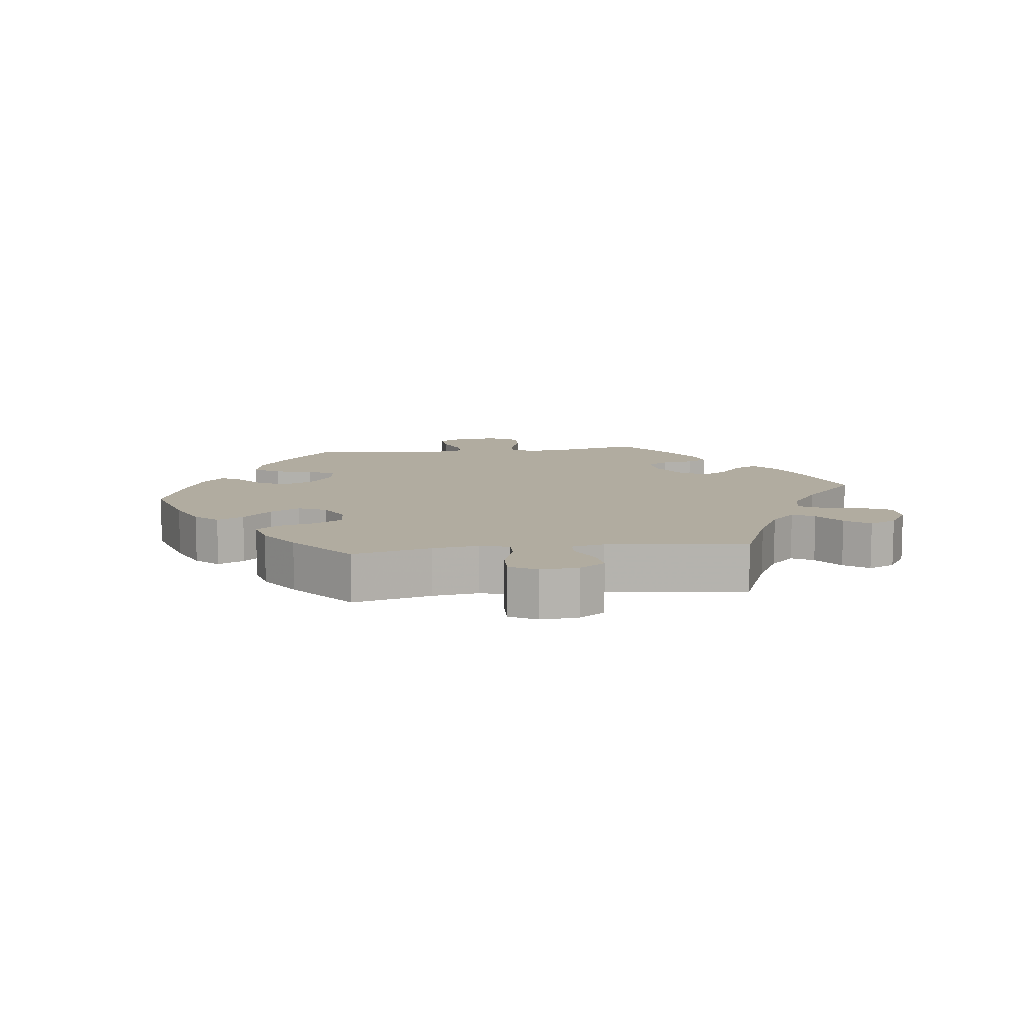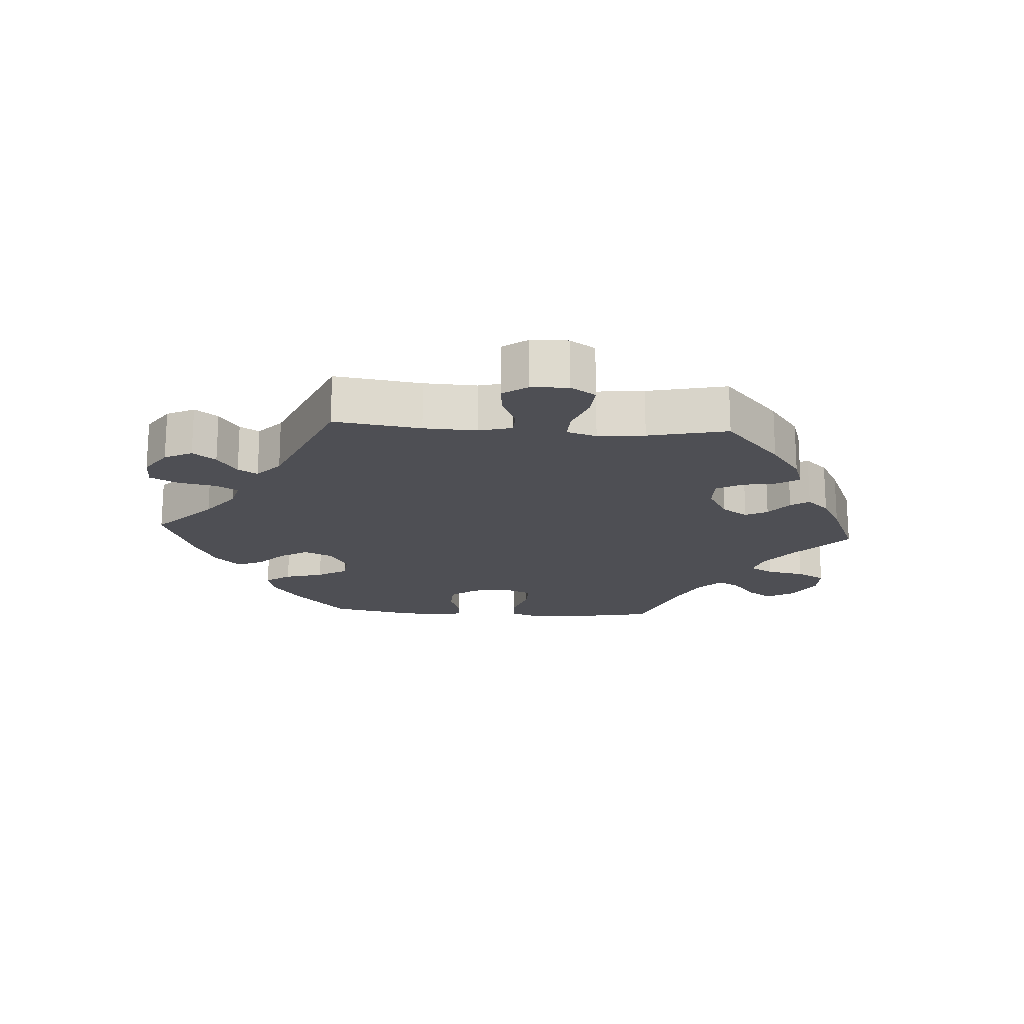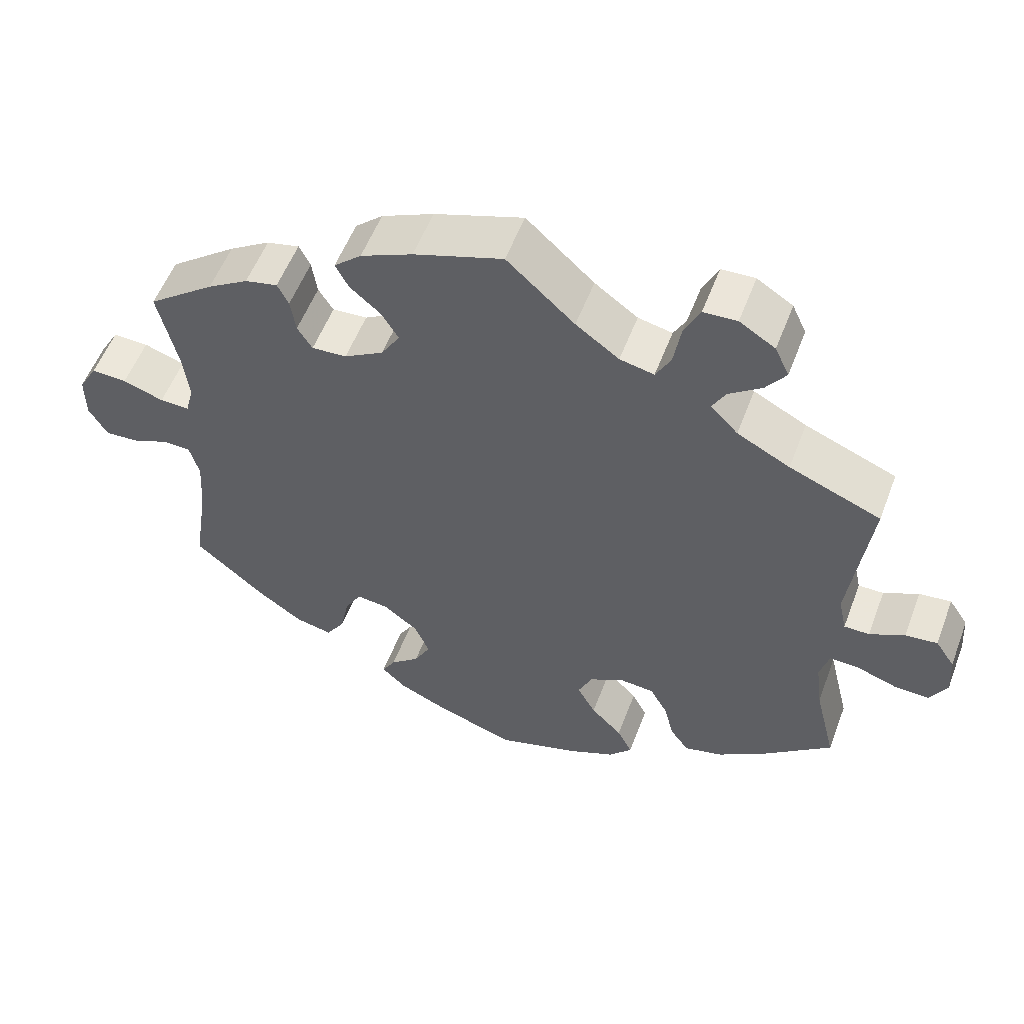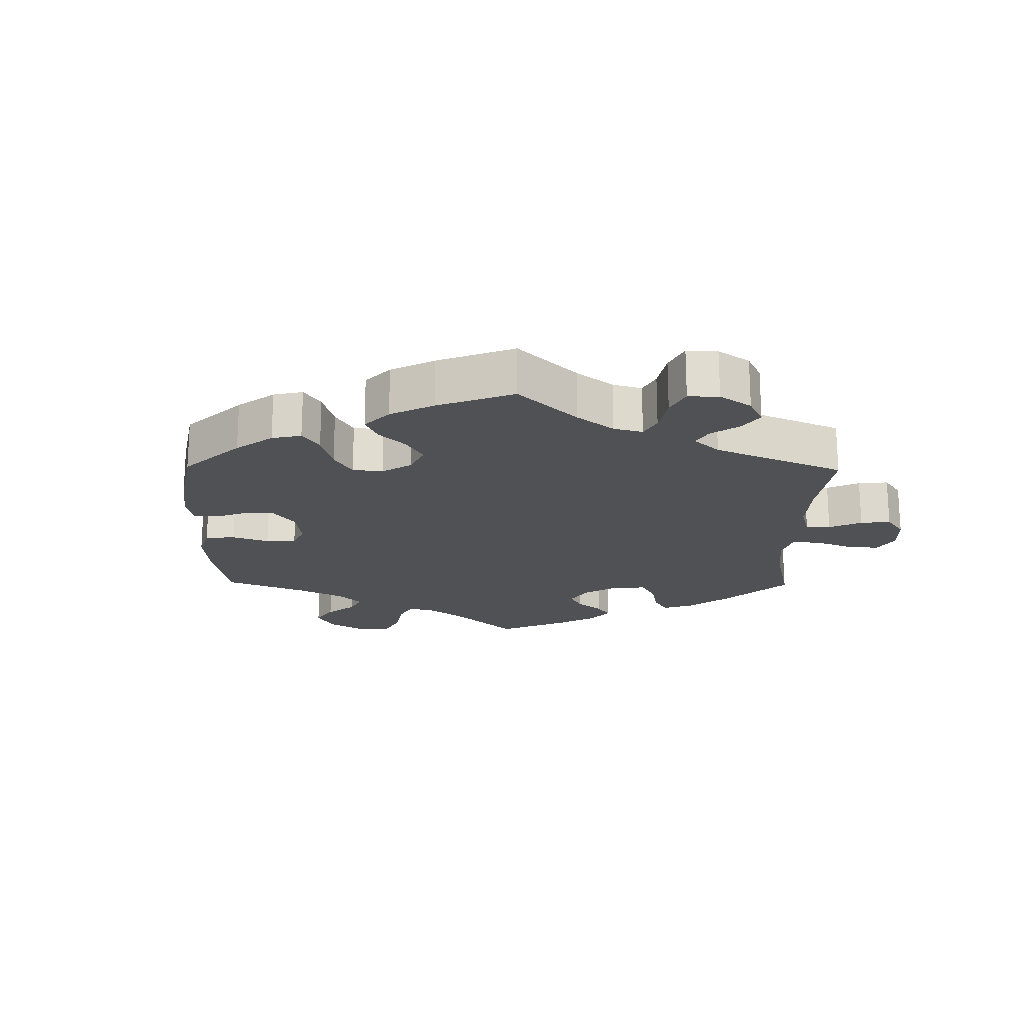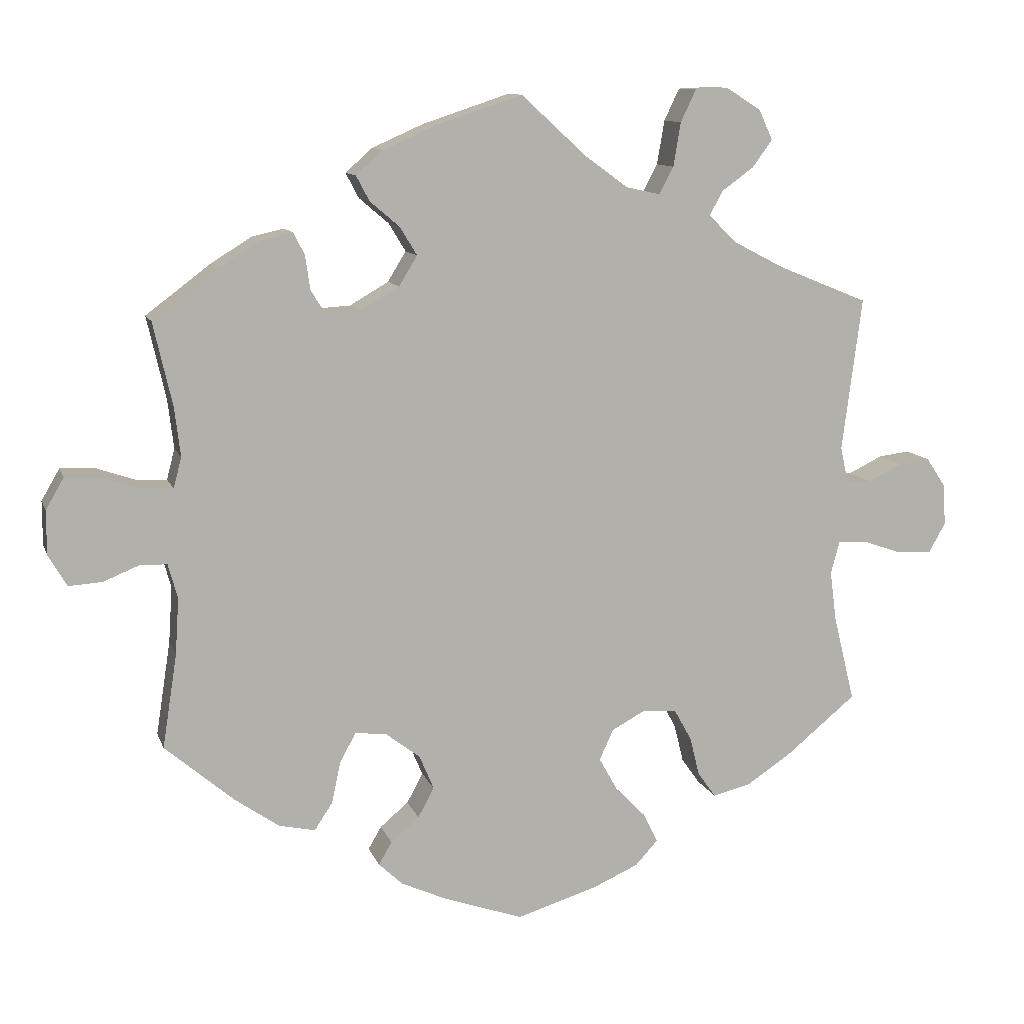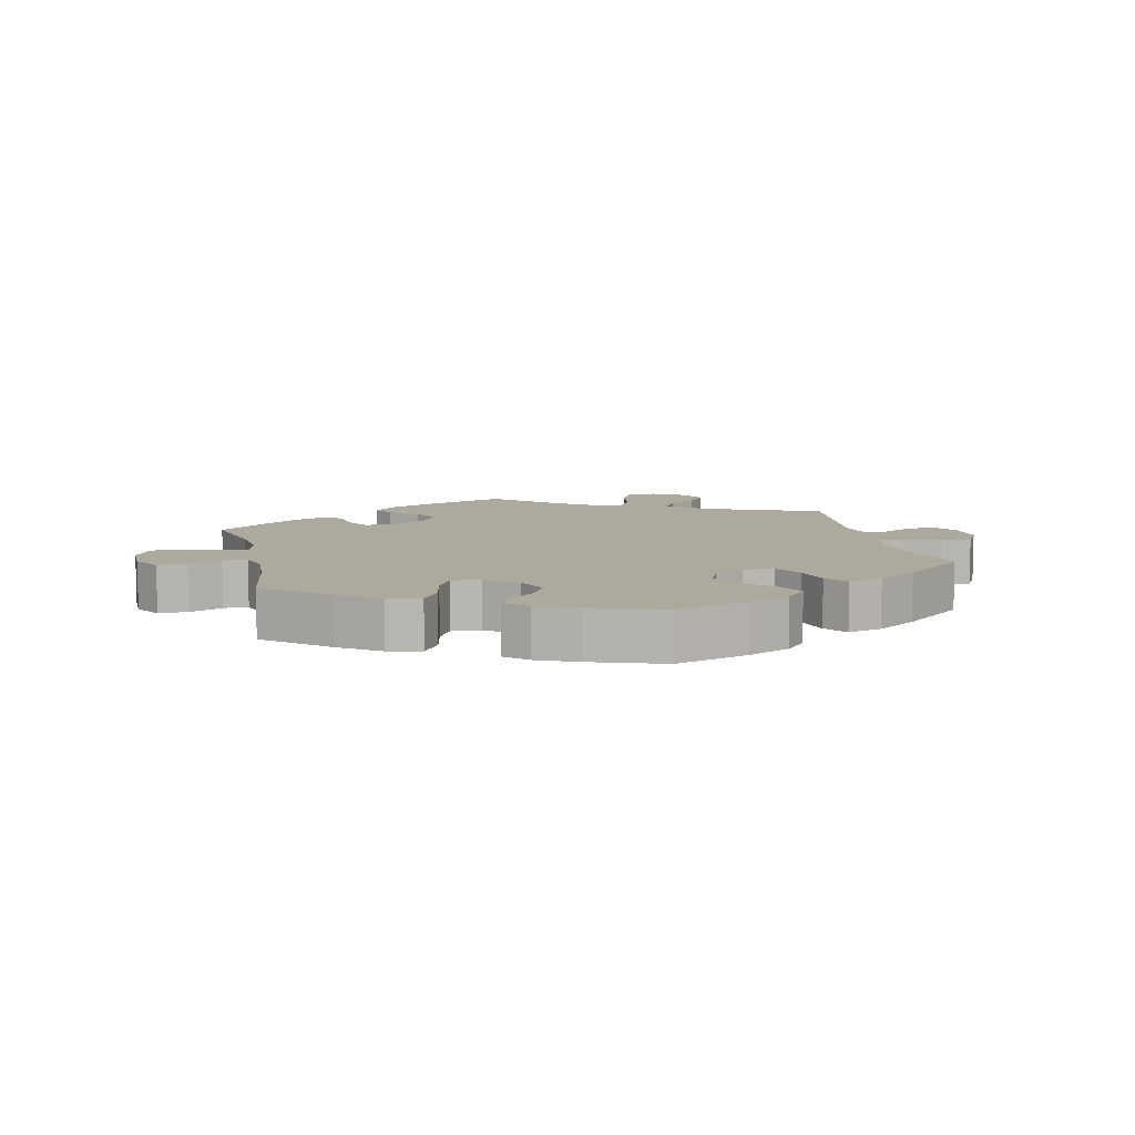
<metadata>
{"format":"obj","ext":"obj","renderer":"f3d","projection":"perspective","resolution":1024,"background":"white","views":[{"elev":10.1,"azim":-97.1,"up":"+Y"},{"elev":-18.3,"azim":-33.9,"up":"+Y"},{"elev":55.0,"azim":-159.4,"up":"+Z"},{"elev":-19.9,"azim":-120.9,"up":"+Y"},{"elev":10.9,"azim":164.8,"up":"+Z"},{"elev":8.9,"azim":166.8,"up":"+Y"}]}
</metadata>
<code>
v -0.11 0.07 -0.544
v -0.173 0.07 -0.516
v -0.204 0.07 -0.482
v -0.184 0.07 -0.442
v -0.142 0.07 -0.399
v -0.117 0.07 -0.354
v -0.136 0.07 -0.312
v -0.182 0.07 -0.287
v -0.229 0.07 -0.291
v -0.253 0.07 -0.334
v -0.266 0.07 -0.387
v -0.291 0.07 -0.422
v -0.343 0.07 -0.409
v -0.405 0.07 -0.368
v -0.501 0.07 -0.289
v -0.472 0.07 -0.171
v -0.463 0.07 -0.102
v -0.475 0.07 -0.058
v -0.514 0.07 -0.059
v -0.569 0.07 -0.078
v -0.616 0.07 -0.08
v -0.639 0.07 -0.039
v -0.635 0.07 0.018
v -0.609 0.07 0.057
v -0.566 0.07 0.052
v -0.519 0.07 0.029
v -0.485 0.07 0.029
v -0.474 0.07 0.079
v -0.501 0.07 0.289
v -0.378 0.07 0.339
v -0.307 0.07 0.376
v -0.27 0.07 0.413
v -0.288 0.07 0.446
v -0.332 0.07 0.478
v -0.359 0.07 0.515
v -0.34 0.07 0.556
v -0.292 0.07 0.586
v -0.247 0.07 0.584
v -0.226 0.07 0.54
v -0.216 0.07 0.48
v -0.196 0.07 0.443
v -0.15 0.07 0.453
v -0.092 0.07 0.495
v -0.001 0.07 0.578
v 0.119 0.07 0.538
v 0.189 0.07 0.507
v 0.226 0.07 0.474
v 0.208 0.07 0.44
v 0.167 0.07 0.405
v 0.144 0.07 0.367
v 0.169 0.07 0.326
v 0.222 0.07 0.295
v 0.269 0.07 0.292
v 0.289 0.07 0.324
v 0.296 0.07 0.371
v 0.311 0.07 0.401
v 0.355 0.07 0.391
v 0.41 0.07 0.357
v 0.5 0.07 0.289
v 0.474 0.07 0.175
v 0.466 0.07 0.108
v 0.477 0.07 0.066
v 0.517 0.07 0.067
v 0.572 0.07 0.086
v 0.62 0.07 0.088
v 0.645 0.07 0.045
v 0.645 0.07 -0.015
v 0.62 0.07 -0.058
v 0.574 0.07 -0.055
v 0.525 0.07 -0.035
v 0.488 0.07 -0.036
v 0.475 0.07 -0.083
v 0.48 0.07 -0.16
v 0.5 0.07 -0.289
v 0.405 0.07 -0.37
v 0.345 0.07 -0.412
v 0.295 0.07 -0.423
v 0.27 0.07 -0.385
v 0.258 0.07 -0.328
v 0.236 0.07 -0.288
v 0.193 0.07 -0.293
v 0.146 0.07 -0.329
v 0.126 0.07 -0.376
v 0.148 0.07 -0.417
v 0.187 0.07 -0.45
v 0.205 0.07 -0.481
v 0.172 0.07 -0.512
v 0.11 0.07 -0.54
v 0.001 0.07 -0.578
v -0.11 0 -0.544
v -0.173 0 -0.516
v -0.204 0 -0.482
v -0.184 0 -0.442
v -0.142 0 -0.399
v -0.117 0 -0.354
v -0.136 0 -0.312
v -0.182 0 -0.287
v -0.229 0 -0.291
v -0.253 0 -0.334
v -0.266 0 -0.387
v -0.291 0 -0.422
v -0.343 0 -0.409
v -0.405 0 -0.368
v -0.501 0 -0.289
v -0.472 0 -0.171
v -0.463 0 -0.102
v -0.475 0 -0.058
v -0.514 0 -0.059
v -0.569 0 -0.078
v -0.616 0 -0.08
v -0.639 0 -0.039
v -0.635 0 0.018
v -0.609 0 0.057
v -0.566 0 0.052
v -0.519 0 0.029
v -0.485 0 0.029
v -0.474 0 0.079
v -0.501 0 0.289
v -0.378 0 0.339
v -0.307 0 0.376
v -0.27 0 0.413
v -0.288 0 0.446
v -0.332 0 0.478
v -0.359 0 0.515
v -0.34 0 0.556
v -0.292 0 0.586
v -0.247 0 0.584
v -0.226 0 0.54
v -0.216 0 0.48
v -0.196 0 0.443
v -0.15 0 0.453
v -0.092 0 0.495
v -0.001 0 0.578
v 0.119 0 0.538
v 0.189 0 0.507
v 0.226 0 0.474
v 0.208 0 0.44
v 0.167 0 0.405
v 0.144 0 0.367
v 0.169 0 0.326
v 0.222 0 0.295
v 0.269 0 0.292
v 0.289 0 0.324
v 0.296 0 0.371
v 0.311 0 0.401
v 0.355 0 0.391
v 0.41 0 0.357
v 0.5 0 0.289
v 0.474 0 0.175
v 0.466 0 0.108
v 0.477 0 0.066
v 0.517 0 0.067
v 0.572 0 0.086
v 0.62 0 0.088
v 0.645 0 0.045
v 0.645 0 -0.015
v 0.62 0 -0.058
v 0.574 0 -0.055
v 0.525 0 -0.035
v 0.488 0 -0.036
v 0.475 0 -0.083
v 0.48 0 -0.16
v 0.5 0 -0.289
v 0.405 0 -0.37
v 0.345 0 -0.412
v 0.295 0 -0.423
v 0.27 0 -0.385
v 0.258 0 -0.328
v 0.236 0 -0.288
v 0.193 0 -0.293
v 0.146 0 -0.329
v 0.126 0 -0.376
v 0.148 0 -0.417
v 0.187 0 -0.45
v 0.205 0 -0.481
v 0.172 0 -0.512
v 0.11 0 -0.54
v 0.001 0 -0.578
f 84 85 86 87
f 83 84 87 88
f 76 77 78 79
f 76 79 80
f 73 74 75 76
f 72 73 76 80
f 71 72 80 81
f 67 68 69 70
f 67 70 71
f 66 67 71
f 63 64 65 66
f 62 63 66 71
f 61 62 71 81
f 57 58 59 60
f 54 55 56 57
f 53 54 57 60
f 52 53 60 61
f 46 47 48 49
f 46 49 50
f 43 44 45 46
f 42 43 46 50
f 41 42 50 51
f 37 38 39 40
f 37 40 41
f 36 37 41
f 33 34 35 36
f 32 33 36 41
f 31 32 41 51
f 28 29 30
f 27 28 30 31
f 23 24 25 26
f 23 26 27
f 22 23 27
f 19 20 21 22
f 18 19 22 27
f 17 18 27 31
f 13 14 15 16
f 10 11 12 13
f 9 10 13 16
f 8 9 16 17
f 2 3 4 5
f 2 5 6
f 1 2 6
f 83 88 89 1
f 52 61 81 82
f 7 8 17 31
f 6 7 31 51
f 51 52 82 83
f 1 6 51 83
f 176 175 174 173
f 177 176 173 172
f 168 167 166 165
f 169 168 165
f 165 164 163 162
f 169 165 162 161
f 170 169 161 160
f 159 158 157 156
f 160 159 156
f 160 156 155
f 155 154 153 152
f 160 155 152 151
f 170 160 151 150
f 149 148 147 146
f 146 145 144 143
f 149 146 143 142
f 150 149 142 141
f 138 137 136 135
f 139 138 135
f 135 134 133 132
f 139 135 132 131
f 140 139 131 130
f 129 128 127 126
f 130 129 126
f 130 126 125
f 125 124 123 122
f 130 125 122 121
f 140 130 121 120
f 119 118 117
f 120 119 117 116
f 115 114 113 112
f 116 115 112
f 116 112 111
f 111 110 109 108
f 116 111 108 107
f 120 116 107 106
f 105 104 103 102
f 102 101 100 99
f 105 102 99 98
f 106 105 98 97
f 94 93 92 91
f 95 94 91
f 95 91 90
f 90 178 177 172
f 171 170 150 141
f 120 106 97 96
f 140 120 96 95
f 172 171 141 140
f 172 140 95 90
f 1 90 91 2
f 2 91 92 3
f 3 92 93 4
f 4 93 94 5
f 5 94 95 6
f 6 95 96 7
f 7 96 97 8
f 8 97 98 9
f 9 98 99 10
f 10 99 100 11
f 11 100 101 12
f 12 101 102 13
f 13 102 103 14
f 14 103 104 15
f 15 104 105 16
f 16 105 106 17
f 17 106 107 18
f 18 107 108 19
f 19 108 109 20
f 20 109 110 21
f 21 110 111 22
f 22 111 112 23
f 23 112 113 24
f 24 113 114 25
f 25 114 115 26
f 26 115 116 27
f 27 116 117 28
f 28 117 118 29
f 29 118 119 30
f 30 119 120 31
f 31 120 121 32
f 32 121 122 33
f 33 122 123 34
f 34 123 124 35
f 35 124 125 36
f 36 125 126 37
f 37 126 127 38
f 38 127 128 39
f 39 128 129 40
f 40 129 130 41
f 41 130 131 42
f 42 131 132 43
f 43 132 133 44
f 44 133 134 45
f 45 134 135 46
f 46 135 136 47
f 47 136 137 48
f 48 137 138 49
f 49 138 139 50
f 50 139 140 51
f 51 140 141 52
f 52 141 142 53
f 53 142 143 54
f 54 143 144 55
f 55 144 145 56
f 56 145 146 57
f 57 146 147 58
f 58 147 148 59
f 59 148 149 60
f 60 149 150 61
f 61 150 151 62
f 62 151 152 63
f 63 152 153 64
f 64 153 154 65
f 65 154 155 66
f 66 155 156 67
f 67 156 157 68
f 68 157 158 69
f 69 158 159 70
f 70 159 160 71
f 71 160 161 72
f 72 161 162 73
f 73 162 163 74
f 74 163 164 75
f 75 164 165 76
f 76 165 166 77
f 77 166 167 78
f 78 167 168 79
f 79 168 169 80
f 80 169 170 81
f 81 170 171 82
f 82 171 172 83
f 83 172 173 84
f 84 173 174 85
f 85 174 175 86
f 86 175 176 87
f 87 176 177 88
f 88 177 178 89
f 89 178 90 1

</code>
